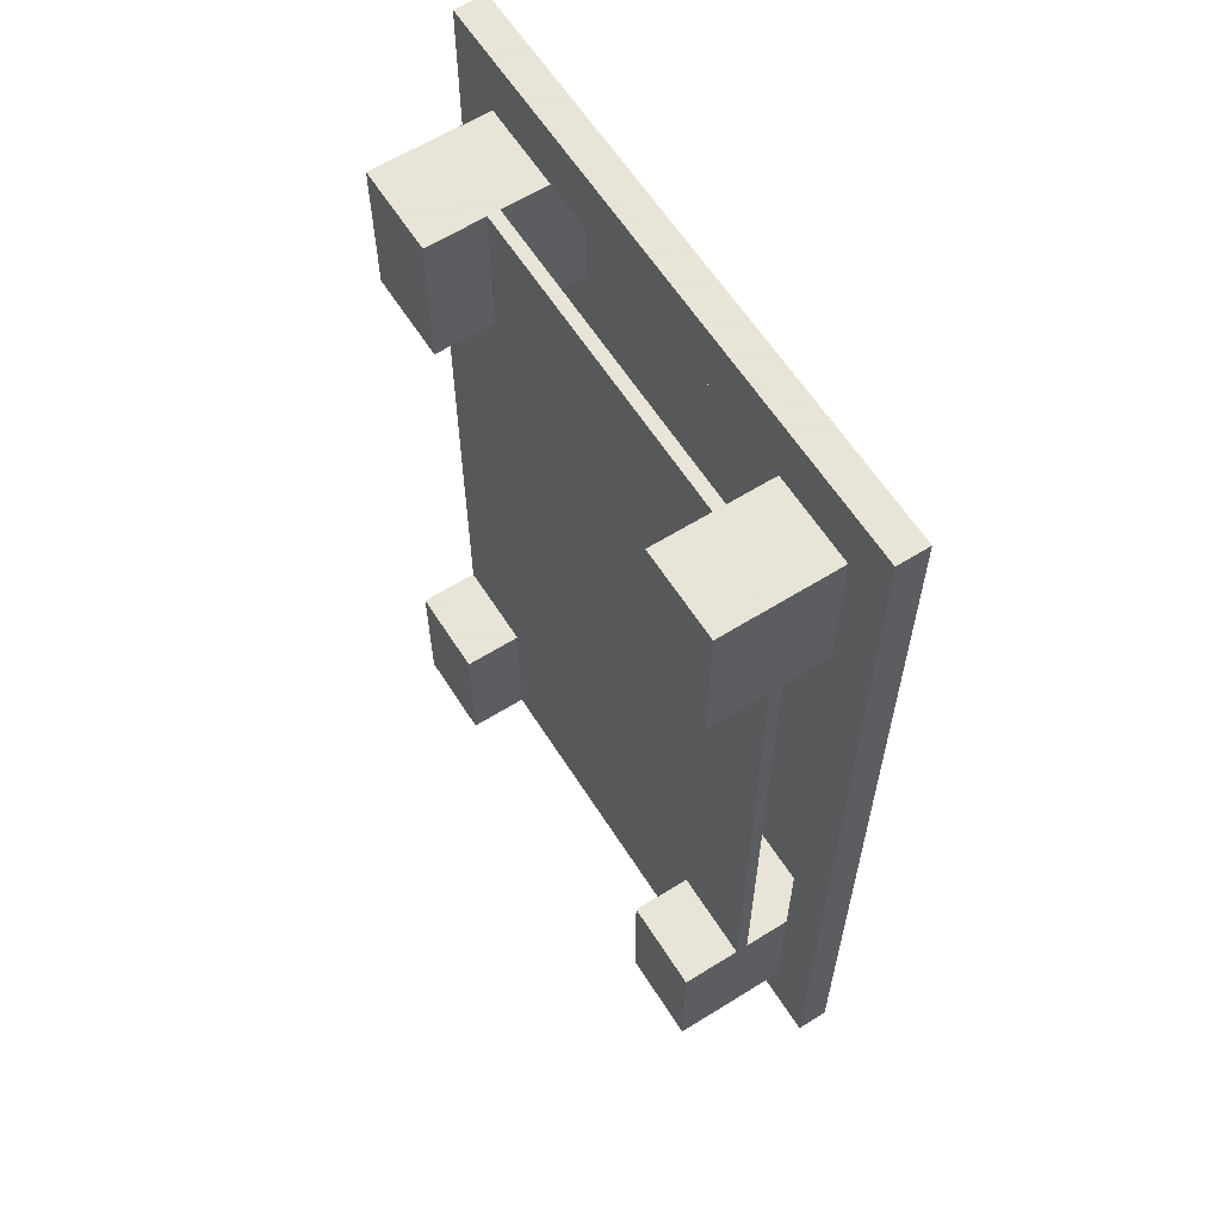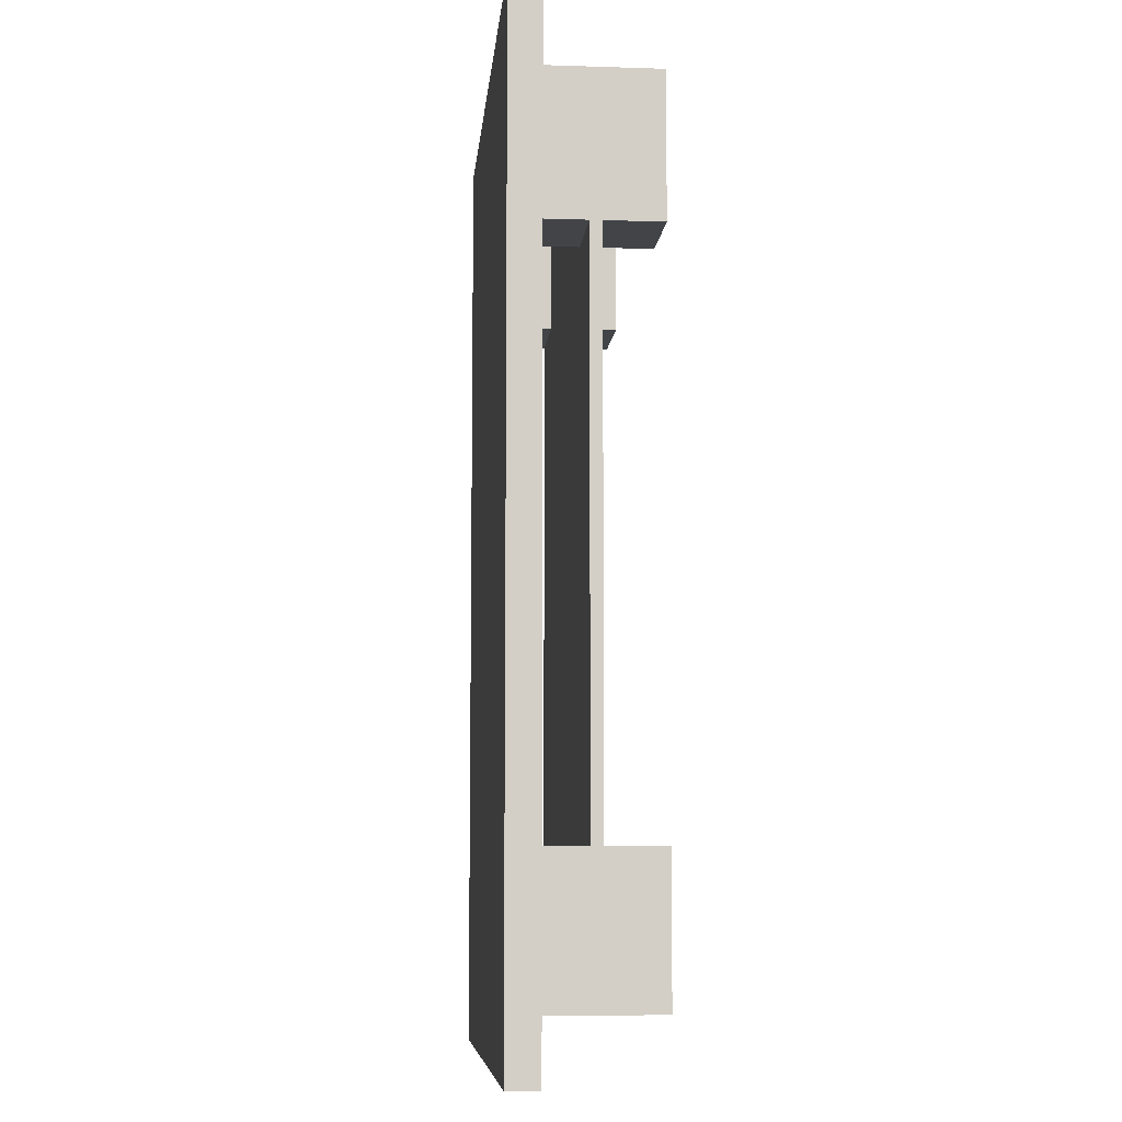
<metadata>
{"format":"obj","ext":"obj","renderer":"f3d","projection":"perspective","resolution":1024,"background":"white","views":[{"elev":61.4,"azim":57.6,"up":"+Z"},{"elev":-8.0,"azim":-95.1,"up":"+Z"}]}
</metadata>
<code>
o mesh18_mesh18-geometry
o mesh17_mesh17-geometry
o mesh16_mesh16-geometry
o mesh15.002_mesh15-geometry
o mesh14.002_mesh14-geometry
o mesh13.002_mesh13-geometry
o mesh12.006_mesh12-geometry
v -0.08823 -0.08581 -0.3676
v 0.1198 -0.08581 -0.1596
v -0.08823 -0.08581 -0.1596
v 0.1198 -0.08581 -0.3676
v -0.08823 -0.04537 -0.1596
v 0.1198 -0.04537 -0.3676
v 0.1198 -0.04537 -0.1596
v -0.08823 -0.04537 -0.3676
v -0.08823 0.02374 -0.1596
v 0.1198 0.08581 -0.3676
v 0.1198 0.02374 -0.3139
v 0.1198 0.02374 -0.1596
v -0.08823 0.02374 -0.3139
v -0.08823 0.08581 -0.3676
v -0.08823 0.08581 -0.3139
v 0.1198 0.08581 -0.3139
f 3 2 1
f 4 1 2
f 3 5 2
f 3 1 5
f 4 6 1
f 4 2 6
f 7 2 5
f 8 5 1
f 8 1 6
f 7 6 2
f 7 5 6
f 5 9 7
f 8 6 5
f 5 8 9
f 6 10 8
f 7 11 6
f 12 7 9
f 13 9 8
f 14 8 10
f 10 6 11
f 11 7 12
f 12 9 11
f 13 11 9
f 14 13 8
f 14 10 15
f 16 10 11
f 13 15 11
f 15 13 14
f 16 15 10
f 16 11 15
f 7 9 5
f 9 8 5
f 8 10 6
f 6 11 7
f 9 7 12
f 8 9 13
f 10 8 14
f 11 6 10
f 12 7 11
f 11 9 12
f 9 11 13
f 8 13 14
f 15 10 14
f 11 10 16
f 11 15 13
f 14 13 15
f 10 15 16
f 15 11 16
f 1 2 3
f 2 1 4
f 2 5 3
f 5 1 3
f 1 6 4
f 6 2 4
f 5 2 7
f 1 5 8
f 6 1 8
f 2 6 7
f 6 5 7
f 5 6 8
o mesh12.005_mesh12-geometry
v 0.1198 -0.08581 -0.3676
v 0.3278 -0.08581 -0.1596
v 0.1198 -0.08581 -0.1596
v 0.3278 -0.08581 -0.3676
v 0.1198 -0.04537 -0.1596
v 0.3278 -0.04537 -0.3676
v 0.3278 -0.04537 -0.1596
v 0.1198 -0.04537 -0.3676
v 0.1198 0.02374 -0.1596
v 0.3278 0.08581 -0.3676
v 0.3278 0.02374 -0.3139
v 0.3278 0.02374 -0.1596
v 0.1198 0.02374 -0.3139
v 0.1198 0.08581 -0.3676
v 0.1198 0.08581 -0.3139
v 0.3278 0.08581 -0.3139
f 19 18 17
f 20 17 18
f 19 21 18
f 19 17 21
f 20 22 17
f 20 18 22
f 23 18 21
f 24 21 17
f 24 17 22
f 23 22 18
f 23 21 22
f 21 25 23
f 24 22 21
f 21 24 25
f 22 26 24
f 23 27 22
f 28 23 25
f 29 25 24
f 30 24 26
f 26 22 27
f 27 23 28
f 28 25 27
f 29 27 25
f 30 29 24
f 30 26 31
f 32 26 27
f 29 31 27
f 31 29 30
f 32 31 26
f 32 27 31
f 23 25 21
f 25 24 21
f 24 26 22
f 22 27 23
f 25 23 28
f 24 25 29
f 26 24 30
f 27 22 26
f 28 23 27
f 27 25 28
f 25 27 29
f 24 29 30
f 31 26 30
f 27 26 32
f 27 31 29
f 30 29 31
f 26 31 32
f 31 27 32
f 17 18 19
f 18 17 20
f 18 21 19
f 21 17 19
f 17 22 20
f 22 18 20
f 21 18 23
f 17 21 24
f 22 17 24
f 18 22 23
f 22 21 23
f 21 22 24
o mesh11.002_mesh11-geometry
o mesh10.002_mesh10-geometry
o mesh9.002_mesh9-geometry
o mesh8.002_mesh8-geometry
v -0.2762 0.08581 -0.07654
v -0.2762 0.02216 0.04112
v -0.2762 0.02216 -0.07654
v -0.2762 0.02216 0.07506
v -0.1862 0.02216 -0.07654
v -0.2762 0.02216 -0.1131
v -0.3278 0.02216 -0.07654
v -0.2762 0.08581 0.1456
v -0.146 0.02216 -0.07654
v -0.3278 -0.04783 -0.07654
v -0.2762 0.02216 -0.147
v -0.1458 0.02216 -0.07654
v -0.3278 0.08581 -0.07654
v -0.2762 0.02216 0.1456
v -0.3278 0.08581 0.1456
v -0.2762 0.02216 -0.181
v -0.08823 0.02216 -0.1596
v -0.1458 0.02216 -0.1107
v -0.3278 0.08581 -0.1949
v -0.3278 0.02216 0.1456
v -0.3278 0.01899 0.1456
v -0.2762 0.02216 0.3676
v -0.3278 0.08581 0.3676
v -0.146 0.02216 0.1456
v -0.146 -0.04783 -0.07654
v -0.2762 0.08581 -0.181
v -0.1458 -0.04783 -0.1107
v -0.3278 -0.04783 -0.1949
v -0.3278 -0.04783 0.1456
v -0.2762 0.08581 0.3676
v -0.1862 0.02216 0.1456
v -0.2911 0.02216 0.1456
v -0.146 -0.04783 0.1456
v -0.3278 -0.08581 -0.07654
v -0.3278 -0.05064 -0.07654
v -0.1458 -0.04783 -0.07654
v -0.251 0.02216 -0.2295
v -0.08823 0.02216 -0.3055
v -0.3278 0.01899 0.3676
v -0.251 0.08581 -0.2295
v -0.2778 0.08581 -0.2809
v -0.3278 -0.05064 0.1456
v -0.3278 -0.04783 0.3676
v -0.146 -0.04783 0.3676
v -0.146 -0.08581 0.1456
v -0.146 -0.08581 -0.07654
v -0.1458 -0.05064 -0.07654
v -0.08823 -0.04783 -0.3676
v -0.1458 -0.05064 -0.1107
v -0.3278 -0.05064 -0.1949
v -0.2778 -0.04783 -0.2809
v -0.3278 -0.08581 0.1456
v -0.2911 0.02216 0.3676
v -0.146 0.02216 0.3676
v -0.146 -0.08581 0.3676
v -0.1458 -0.08581 -0.1107
v -0.1932 0.02216 -0.2675
v -0.08823 -0.04783 -0.1596
v -0.08823 0.08581 -0.3676
v -0.08823 -0.05064 -0.1596
v -0.1354 0.08581 -0.3055
v -0.1458 -0.05064 -0.3676
v -0.3278 -0.08581 0.3676
v -0.1458 -0.05064 0.1456
v -0.1458 -0.08581 -0.07654
v -0.3278 -0.08581 -0.1949
v -0.1354 0.02216 -0.3055
v -0.08823 -0.05064 -0.3676
v -0.08823 0.08581 -0.3055
v -0.1458 0.08581 -0.3676
v -0.2778 -0.05064 -0.2809
v -0.1458 -0.04783 -0.3676
v -0.2778 -0.08581 -0.2809
v -0.1458 -0.04783 0.1456
v -0.08823 -0.08581 -0.1596
v -0.1118 0.02216 -0.3055
v -0.1458 -0.08581 -0.3676
v -0.08823 -0.08581 -0.3676
f 35 34 33
f 36 33 34
f 33 38 35
f 33 36 40
f 38 33 43
f 46 40 36
f 46 54 40
f 62 40 54
f 35 37 34
f 35 33 39
f 34 41 36
f 37 41 34
f 35 41 37
f 35 42 37
f 44 35 38
f 45 39 33
f 39 42 35
f 40 47 33
f 36 41 46
f 37 42 41
f 41 35 44
f 43 33 48
f 49 38 43
f 44 38 50
f 39 51 45
f 45 52 39
f 51 33 45
f 45 33 47
f 42 51 39
f 39 53 42
f 40 46 47
f 47 40 55
f 41 56 46
f 57 41 42
f 44 57 41
f 48 33 58
f 49 43 48
f 50 38 49
f 59 44 50
f 53 39 52
f 47 52 45
f 33 51 58
f 51 42 60
f 61 42 53
f 63 54 46
f 64 47 46
f 62 55 40
f 47 55 52
f 63 46 56
f 56 41 65
f 57 65 41
f 57 66 42
f 60 57 42
f 57 67 42
f 65 42 57
f 57 42 65
f 57 44 68
f 58 69 48
f 49 48 70
f 50 49 59
f 59 68 44
f 52 64 53
f 52 71 53
f 52 47 64
f 51 72 58
f 67 60 42
f 67 60 42
f 60 73 51
f 42 65 61
f 61 65 42
f 53 61 64
f 61 53 75
f 62 54 55
f 63 56 54
f 46 61 63
f 64 61 46
f 71 52 55
f 63 61 56
f 65 56 61
f 65 76 56
f 66 57 78
f 42 66 67
f 57 60 68
f 57 79 67
f 79 57 68
f 69 58 72
f 70 48 69
f 80 49 70
f 49 81 59
f 68 60 59
f 81 68 59
f 81 68 59
f 71 75 53
f 72 51 73
f 67 82 60
f 60 67 82
f 60 83 73
f 61 84 74
f 74 84 61
f 65 74 61
f 65 84 61
f 61 84 65
f 76 61 65
f 65 61 76
f 61 76 75
f 75 76 61
f 85 55 54
f 86 54 56
f 71 55 85
f 86 56 76
f 84 65 77
f 77 65 84
f 78 88 66
f 67 78 66
f 84 78 66
f 66 82 67
f 81 67 79
f 79 78 67
f 81 79 68
f 68 81 79
f 72 89 69
f 70 69 89
f 80 90 49
f 80 70 91
f 49 92 81
f 59 88 81
f 59 60 90
f 71 85 75
f 72 73 93
f 67 81 82
f 82 83 60
f 82 83 60
f 80 60 83
f 94 73 83
f 65 96 74
f 75 54 76
f 85 54 75
f 86 76 54
f 78 84 77
f 95 77 84
f 77 95 87
f 88 78 97
f 66 88 98
f 82 66 98
f 88 79 81
f 78 79 97
f 93 89 72
f 70 89 99
f 90 60 80
f 100 90 80
f 100 90 80
f 92 49 90
f 91 70 101
f 91 100 80
f 82 81 92
f 59 92 88
f 92 59 90
f 93 73 102
f 82 103 83
f 83 82 103
f 80 83 104
f 94 102 73
f 83 94 104
f 105 94 83
f 103 94 83
f 96 65 106
f 79 88 97
f 98 88 107
f 98 103 82
f 89 93 99
f 70 99 108
f 100 92 90
f 90 100 92
f 104 100 80
f 108 101 70
f 101 102 91
f 100 91 102
f 82 92 100
f 88 92 107
f 93 102 101
f 82 100 103
f 105 83 103
f 102 94 104
f 109 104 94
f 94 100 104
f 94 105 109
f 103 100 94
f 98 107 110
f 103 98 105
f 93 108 99
f 110 92 100
f 109 100 104
f 100 102 104
f 101 108 93
f 92 110 107
f 105 110 109
f 98 110 105
f 100 109 110
f 33 34 35
f 34 33 36
f 35 38 33
f 40 36 33
f 43 33 38
f 36 40 46
f 40 54 46
f 54 40 62
f 34 37 35
f 39 33 35
f 36 41 34
f 34 41 37
f 37 41 35
f 37 42 35
f 38 35 44
f 33 39 45
f 35 42 39
f 33 47 40
f 46 41 36
f 41 42 37
f 44 35 41
f 48 33 43
f 43 38 49
f 50 38 44
f 45 51 39
f 39 52 45
f 45 33 51
f 47 33 45
f 39 51 42
f 42 53 39
f 47 46 40
f 55 40 47
f 46 56 41
f 42 41 57
f 41 57 44
f 58 33 48
f 48 43 49
f 49 38 50
f 50 44 59
f 52 39 53
f 45 52 47
f 58 51 33
f 60 42 51
f 53 42 61
f 46 54 63
f 46 47 64
f 40 55 62
f 52 55 47
f 56 46 63
f 65 41 56
f 41 65 57
f 68 44 57
f 48 69 58
f 70 48 49
f 59 49 50
f 44 68 59
f 53 64 52
f 53 71 52
f 64 47 52
f 58 72 51
f 42 60 67
f 51 73 60
f 64 61 53
f 75 53 61
f 55 54 62
f 54 56 63
f 63 61 46
f 46 61 64
f 55 52 71
f 56 61 63
f 61 56 65
f 56 76 65
f 72 58 69
f 69 48 70
f 70 49 80
f 59 81 49
f 59 68 81
f 53 75 71
f 73 51 72
f 82 67 60
f 73 83 60
f 54 55 85
f 56 54 86
f 85 55 71
f 76 56 86
f 79 67 81
f 79 81 68
f 69 89 72
f 89 69 70
f 49 90 80
f 91 70 80
f 81 92 49
f 75 85 71
f 93 73 72
f 82 81 67
f 60 83 82
f 83 73 94
f 76 54 75
f 75 54 85
f 54 76 86
f 72 89 93
f 99 89 70
f 80 90 100
f 90 49 92
f 101 70 91
f 80 100 91
f 92 81 82
f 102 73 93
f 103 82 83
f 73 102 94
f 83 94 103
f 99 93 89
f 108 99 70
f 92 100 90
f 70 101 108
f 91 102 101
f 102 91 100
f 100 92 82
f 101 102 93
f 103 100 82
f 104 94 102
f 104 100 94
f 94 100 103
f 99 108 93
f 104 102 100
f 93 108 101
f 42 66 57
f 42 57 60
f 42 67 57
f 42 60 67
f 42 74 61
f 61 74 42
f 77 57 65
f 65 57 77
f 78 57 66
f 67 66 42
f 68 60 57
f 67 79 57
f 67 74 42
f 42 74 67
f 68 57 79
f 59 60 68
f 59 68 81
f 60 82 67
f 74 75 61
f 61 75 74
f 61 74 65
f 87 65 76
f 76 65 87
f 57 77 78
f 78 77 57
f 65 87 77
f 77 87 65
f 66 88 78
f 66 78 67
f 66 78 84
f 66 74 67
f 67 74 66
f 67 82 66
f 67 78 79
f 68 79 81
f 81 88 59
f 90 60 59
f 60 83 82
f 83 60 80
f 74 66 84
f 84 66 74
f 95 74 84
f 84 74 95
f 74 95 75
f 75 95 74
f 74 96 65
f 75 87 76
f 76 87 75
f 77 84 78
f 84 77 95
f 87 95 77
f 97 78 88
f 98 88 66
f 98 66 82
f 81 79 88
f 97 79 78
f 80 60 90
f 80 90 100
f 88 92 59
f 90 59 92
f 83 103 82
f 104 83 80
f 104 94 83
f 83 94 105
f 87 75 95
f 95 75 87
f 106 65 96
f 97 88 79
f 107 88 98
f 82 103 98
f 90 92 100
f 80 100 104
f 107 92 88
f 103 83 105
f 94 104 109
f 109 105 94
f 110 107 98
f 105 98 103
f 100 92 110
f 104 100 109
f 107 110 92
f 109 110 105
f 105 110 98
f 110 109 100
o mesh7.002_mesh7-geometry
o mesh6.002_mesh6-geometry
o mesh5.002_mesh5-geometry
o mesh4.002_mesh4-geometry
o mesh3.002_mesh3-geometry
o mesh2.002_mesh2-geometry
o mesh1.002_mesh1-geometry
v -0.05407 -0.02462 -0.03066
v -0.01744 -0.03007 -0.03066
v -0.01744 -0.02462 -0.03066
v -0.01744 -0.03763 -0.03066
v -0.05407 -0.03763 -0.03066
v -0.01744 -0.02462 0.0286
v -0.07688 -0.02462 -0.0544
v -0.01744 -0.0568 -0.03066
v 0.114 -0.03763 -0.03066
v 0.114 -0.03007 -0.03066
v -0.05407 -0.08581 -0.03066
v -0.05407 -0.03095 0.0286
v 0.114 -0.02462 0.0286
v -0.05407 -0.02462 0.0286
v 0.114 -0.02462 -0.03066
v -0.01744 -0.06172 -0.03066
v 0.1506 -0.03763 -0.03066
v -0.01744 -0.08581 -0.03066
v -0.05407 -0.08581 0.0286
v -0.05407 -0.0568 0.0286
v -0.05407 -0.03763 0.3182
v -0.05407 -0.03007 0.0286
v 0.1506 -0.02462 0.0286
v -0.01744 -0.02462 0.259
v 0.1506 -0.02462 -0.03066
v -0.01744 -0.0568 0.0286
v 0.114 -0.0568 -0.03066
v -0.07688 -0.03763 -0.0544
v -0.05407 -0.06172 0.0286
v -0.05407 -0.03095 0.259
v -0.05407 -0.03007 0.259
v 0.1506 -0.03095 0.0286
v 0.1506 -0.02462 0.259
v -0.05407 -0.02462 0.259
v 0.114 -0.02462 0.259
v 0.1698 -0.02462 -0.03066
v 0.114 -0.08581 -0.03066
v -0.01744 -0.06172 0.0286
v 0.114 -0.0568 0.0286
v 0.114 -0.06172 -0.03066
v 0.1698 -0.03763 -0.03066
v -0.01744 -0.08581 0.0286
v -0.05407 -0.06172 0.259
v -0.05407 -0.0568 0.259
v -0.05407 -0.02462 0.3182
v -0.07688 -0.03763 0.3449
v 0.1506 -0.03763 0.0286
v -0.01744 -0.0568 0.259
v -0.01744 -0.02462 0.3182
v 0.114 -0.02462 0.3182
v 0.1698 -0.02462 -0.0544
v 0.114 -0.06172 0.0286
v 0.1506 -0.0568 0.0286
v 0.1698 -0.03763 -0.0544
v -0.01744 -0.06172 0.259
v 0.1698 -0.03763 0.3449
v -0.07688 -0.02462 0.3449
v 0.1506 -0.03763 0.259
v 0.1698 -0.02462 0.3182
v 0.1506 -0.02462 0.3182
v 0.1506 -0.03095 0.259
v -0.01744 -0.03763 0.3182
v -0.01744 -0.03095 0.3182
v 0.114 -0.03095 0.3182
v 0.1506 -0.08581 -0.03066
v 0.1506 -0.06172 0.0286
v 0.1506 -0.06172 0.259
v 0.114 -0.08581 0.0286
v -0.01744 -0.08581 0.259
v 0.114 -0.06172 0.259
v -0.05407 -0.08581 0.3182
v 0.114 -0.03763 0.3182
v 0.1698 -0.03763 0.3182
v 0.1698 -0.02462 0.3449
v -0.01744 -0.0568 0.3182
v 0.1506 -0.08581 0.0286
v -0.05407 -0.08581 0.259
v 0.114 -0.06172 0.3182
v 0.1506 -0.0568 0.259
v -0.01744 -0.06172 0.3182
v 0.114 -0.0568 0.259
v 0.1506 -0.03763 0.3182
v 0.114 -0.0568 0.3182
v 0.114 -0.08581 0.3182
v -0.01744 -0.08581 0.3182
v 0.114 -0.08581 0.259
v 0.1506 -0.08581 0.259
v 0.1506 -0.08581 0.3182
f 111 112 113
f 112 111 114
f 111 112 113
f 115 112 111
f 113 112 111
f 111 112 115
f 112 116 113
f 114 111 118
f 114 116 112
f 119 112 114
f 114 112 119
f 115 120 112
f 112 120 115
f 121 111 115
f 122 115 111
f 122 115 111
f 111 115 122
f 118 111 126
f 118 116 114
f 112 119 120
f 120 119 112
f 127 120 115
f 115 120 127
f 128 111 121
f 115 129 121
f 130 115 122
f 115 122 131
f 131 122 115
f 122 111 132
f 122 111 132
f 132 111 122
f 116 130 124
f 132 111 124
f 132 111 124
f 124 111 132
f 126 111 128
f 126 136 118
f 126 136 118
f 118 136 126
f 118 136 116
f 120 123 119
f 120 119 125
f 127 125 120
f 120 125 127
f 129 128 121
f 129 115 139
f 139 115 130
f 124 130 122
f 131 122 140
f 140 122 131
f 124 122 132
f 141 122 132
f 132 122 141
f 125 123 120
f 133 142 123
f 130 116 139
f 125 147 135
f 125 127 135
f 135 127 125
f 128 148 126
f 126 148 136
f 136 126 148
f 148 126 136
f 136 129 116
f 119 123 137
f 119 137 125
f 128 129 152
f 116 129 139
f 136 139 130
f 130 139 136
f 122 141 140
f 140 141 122
f 131 154 140
f 131 140 155
f 140 155 131
f 131 155 140
f 142 135 133
f 133 135 142
f 157 123 142
f 144 158 134
f 135 147 127
f 150 147 125
f 135 157 127
f 127 157 135
f 148 128 152
f 148 129 136
f 139 136 148
f 148 136 139
f 137 149 150
f 137 150 125
f 137 162 150
f 150 162 137
f 123 149 137
f 162 137 149
f 149 137 162
f 129 148 152
f 155 140 141
f 140 144 141
f 155 140 141
f 141 140 155
f 131 153 154
f 154 144 140
f 159 131 155
f 155 131 159
f 157 135 142
f 142 135 157
f 163 123 157
f 168 142 157
f 157 142 168
f 145 171 143
f 155 141 144
f 155 141 144
f 144 141 155
f 158 144 165
f 158 172 134
f 134 173 159
f 174 145 160
f 175 127 147
f 150 162 147
f 157 127 163
f 163 162 149
f 149 162 163
f 149 162 150
f 149 123 178
f 162 149 178
f 153 179 154
f 165 154 153
f 153 154 165
f 181 153 131
f 179 144 154
f 173 131 159
f 159 131 173
f 176 123 163
f 142 168 171
f 171 168 142
f 171 170 143
f 143 170 171
f 171 145 168
f 165 144 179
f 165 185 158
f 165 185 158
f 158 185 165
f 154 165 158
f 158 165 154
f 158 185 172
f 134 172 173
f 170 182 160
f 160 182 170
f 182 145 174
f 160 182 174
f 174 182 160
f 175 186 127
f 175 147 186
f 178 147 162
f 163 127 176
f 162 163 176
f 176 163 162
f 178 123 186
f 179 153 187
f 153 181 187
f 172 181 131
f 131 173 172
f 172 173 131
f 186 123 176
f 168 170 171
f 171 170 168
f 168 145 189
f 179 190 165
f 165 190 185
f 185 165 190
f 190 165 185
f 185 181 172
f 174 172 173
f 173 172 174
f 182 170 192
f 192 170 182
f 193 145 182
f 172 174 182
f 182 174 172
f 176 127 186
f 178 186 147
f 177 191 180
f 180 191 177
f 181 179 187
f 191 188 180
f 194 180 188
f 191 188 180
f 180 188 191
f 170 168 192
f 192 168 170
f 189 145 177
f 189 192 168
f 190 179 195
f 190 181 185
f 192 194 182
f 193 191 145
f 182 188 193
f 191 177 189
f 189 177 191
f 196 191 180
f 179 181 195
f 188 191 193
f 188 191 193
f 193 191 188
f 180 194 196
f 182 194 188
f 177 192 189
f 177 145 197
f 181 190 195
f 194 192 198
f 196 145 191
f 194 197 196
f 197 192 177
f 197 145 196
f 192 197 198
f 197 194 198
f 113 112 111
f 114 111 112
f 113 116 112
f 118 111 114
f 112 116 114
f 115 111 121
f 111 115 122
f 126 111 118
f 114 116 118
f 121 111 128
f 121 129 115
f 122 115 130
f 132 111 122
f 124 130 116
f 124 111 132
f 128 111 126
f 118 136 126
f 116 136 118
f 119 123 120
f 125 119 120
f 121 128 129
f 139 115 129
f 130 115 139
f 122 130 124
f 132 122 124
f 120 123 125
f 123 142 133
f 139 116 130
f 135 147 125
f 126 148 128
f 136 148 126
f 116 129 136
f 137 123 119
f 125 137 119
f 152 129 128
f 139 129 116
f 140 154 131
f 155 140 131
f 142 123 157
f 134 158 144
f 127 147 135
f 125 147 150
f 152 128 148
f 136 129 148
f 150 149 137
f 125 150 137
f 137 149 123
f 152 148 129
f 141 140 155
f 141 144 140
f 154 153 131
f 140 144 154
f 157 123 163
f 143 171 145
f 144 141 155
f 165 144 158
f 134 172 158
f 159 173 134
f 160 145 174
f 147 127 175
f 147 162 150
f 163 127 157
f 150 162 149
f 178 123 149
f 178 149 162
f 154 179 153
f 131 153 181
f 154 144 179
f 163 123 176
f 168 145 171
f 179 144 165
f 158 185 165
f 172 185 158
f 173 172 134
f 174 145 182
f 127 186 175
f 186 147 175
f 162 147 178
f 176 127 163
f 186 123 178
f 187 153 179
f 187 181 153
f 131 181 172
f 176 123 186
f 189 145 168
f 165 190 179
f 185 190 165
f 172 181 185
f 182 145 193
f 186 127 176
f 147 186 178
f 187 179 181
f 180 188 191
f 188 180 194
f 177 145 189
f 168 192 189
f 195 179 190
f 185 181 190
f 182 194 192
f 145 191 193
f 193 188 182
f 180 191 196
f 195 181 179
f 193 191 188
f 196 194 180
f 188 194 182
f 189 192 177
f 197 145 177
f 195 190 181
f 198 192 194
f 191 145 196
f 196 197 194
f 177 192 197
f 196 145 197
f 198 197 192
f 198 194 197
f 116 111 113
f 113 111 116
f 113 123 116
f 116 123 113
f 111 116 124
f 124 116 111
f 123 113 125
f 125 113 123
f 133 116 123
f 123 116 133
f 133 124 116
f 116 124 133
f 137 126 118
f 118 126 137
f 115 138 127
f 127 138 115
f 131 138 115
f 115 138 131
f 123 135 125
f 125 135 123
f 135 123 133
f 133 123 135
f 133 143 124
f 124 143 133
f 134 124 145
f 145 124 134
f 136 149 118
f 118 149 136
f 126 137 150
f 150 137 126
f 118 149 137
f 137 149 118
f 127 138 151
f 151 138 127
f 153 130 139
f 139 130 153
f 131 156 138
f 138 156 131
f 145 124 143
f 143 124 145
f 159 144 134
f 134 144 159
f 160 134 145
f 145 134 160
f 126 162 148
f 148 162 126
f 136 163 149
f 149 163 136
f 162 126 150
f 150 126 162
f 151 138 164
f 164 138 151
f 151 157 127
f 127 157 151
f 130 153 154
f 154 153 130
f 139 165 153
f 153 165 139
f 130 154 136
f 136 154 130
f 156 131 166
f 166 131 156
f 170 145 143
f 143 145 170
f 144 159 155
f 155 159 144
f 134 160 159
f 159 160 134
f 145 170 160
f 160 170 145
f 151 161 146
f 146 161 151
f 176 148 162
f 162 148 176
f 177 139 148
f 148 139 177
f 154 163 136
f 136 163 154
f 161 151 164
f 164 151 161
f 151 168 157
f 157 168 151
f 165 139 180
f 180 139 165
f 170 155 159
f 159 155 170
f 182 166 131
f 131 166 182
f 170 159 160
f 160 159 170
f 177 148 176
f 176 148 177
f 180 139 177
f 177 139 180
f 158 163 154
f 154 163 158
f 183 168 151
f 151 168 183
f 188 165 180
f 180 165 188
f 166 182 183
f 183 182 166
f 182 131 172
f 172 131 182
f 163 177 176
f 176 177 163
f 169 166 183
f 183 166 169
f 185 191 158
f 158 191 185
f 191 163 158
f 158 163 191
f 168 183 192
f 192 183 168
f 165 188 190
f 190 188 165
f 183 182 192
f 192 182 183
f 166 169 184
f 184 169 166
f 177 163 189
f 189 163 177
f 188 185 190
f 190 185 188
f 191 185 193
f 193 185 191
f 163 191 189
f 189 191 163
f 185 188 193
f 193 188 185
f 111 117 113
f 113 117 111
f 124 117 111
f 111 117 124
f 113 117 125
f 125 117 113
f 134 117 124
f 124 117 134
f 125 117 135
f 135 117 125
f 144 117 134
f 134 117 144
f 135 117 146
f 146 117 135
f 146 133 135
f 135 133 146
f 146 143 133
f 133 143 146
f 155 117 144
f 144 117 155
f 146 117 161
f 161 117 146
f 167 138 156
f 156 138 167
f 169 143 146
f 146 143 169
f 155 167 117
f 117 167 155
f 161 138 117
f 117 138 161
f 138 161 164
f 164 161 138
f 166 167 156
f 156 167 166
f 138 167 117
f 117 167 138
f 169 170 143
f 143 170 169
f 183 146 169
f 169 146 183
f 167 155 184
f 184 155 167
f 146 183 151
f 151 183 146
f 170 184 155
f 155 184 170
f 167 166 184
f 184 166 167
f 184 170 169
f 169 170 184

</code>
